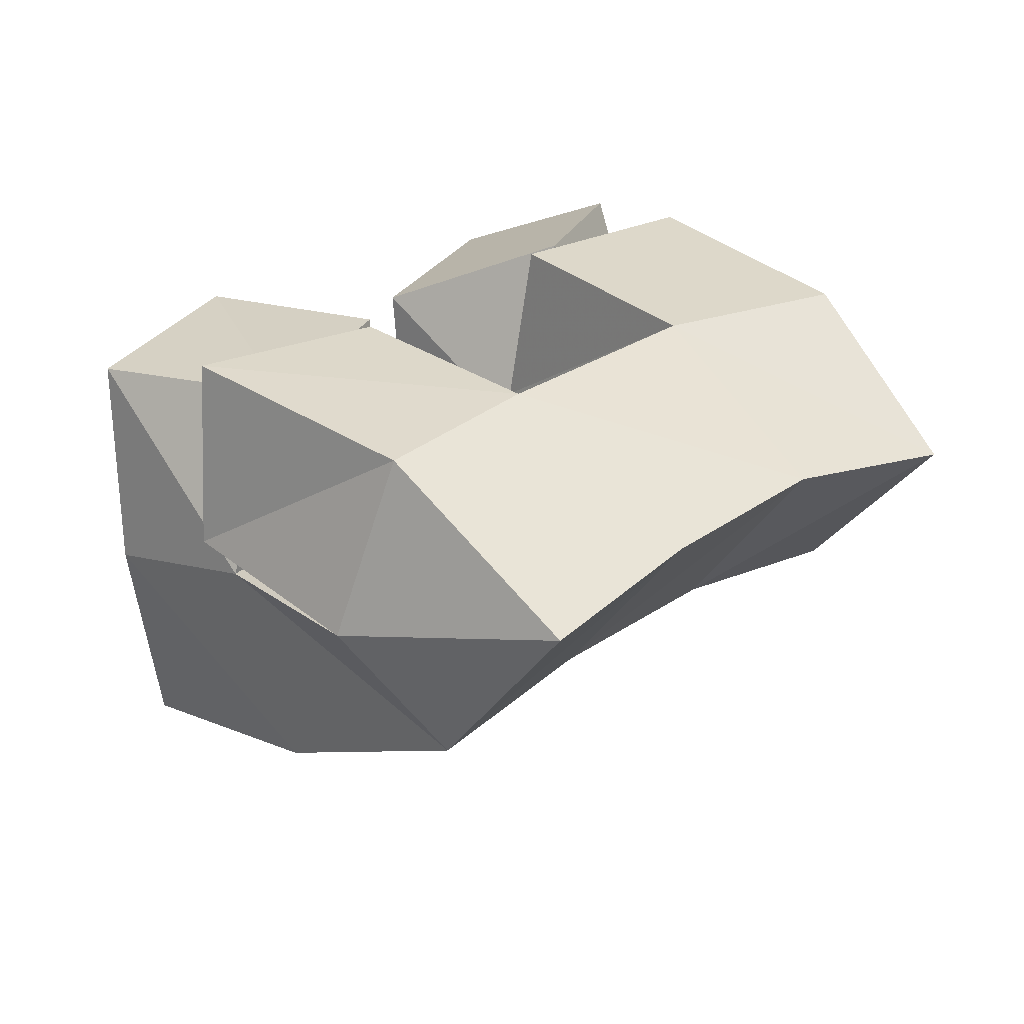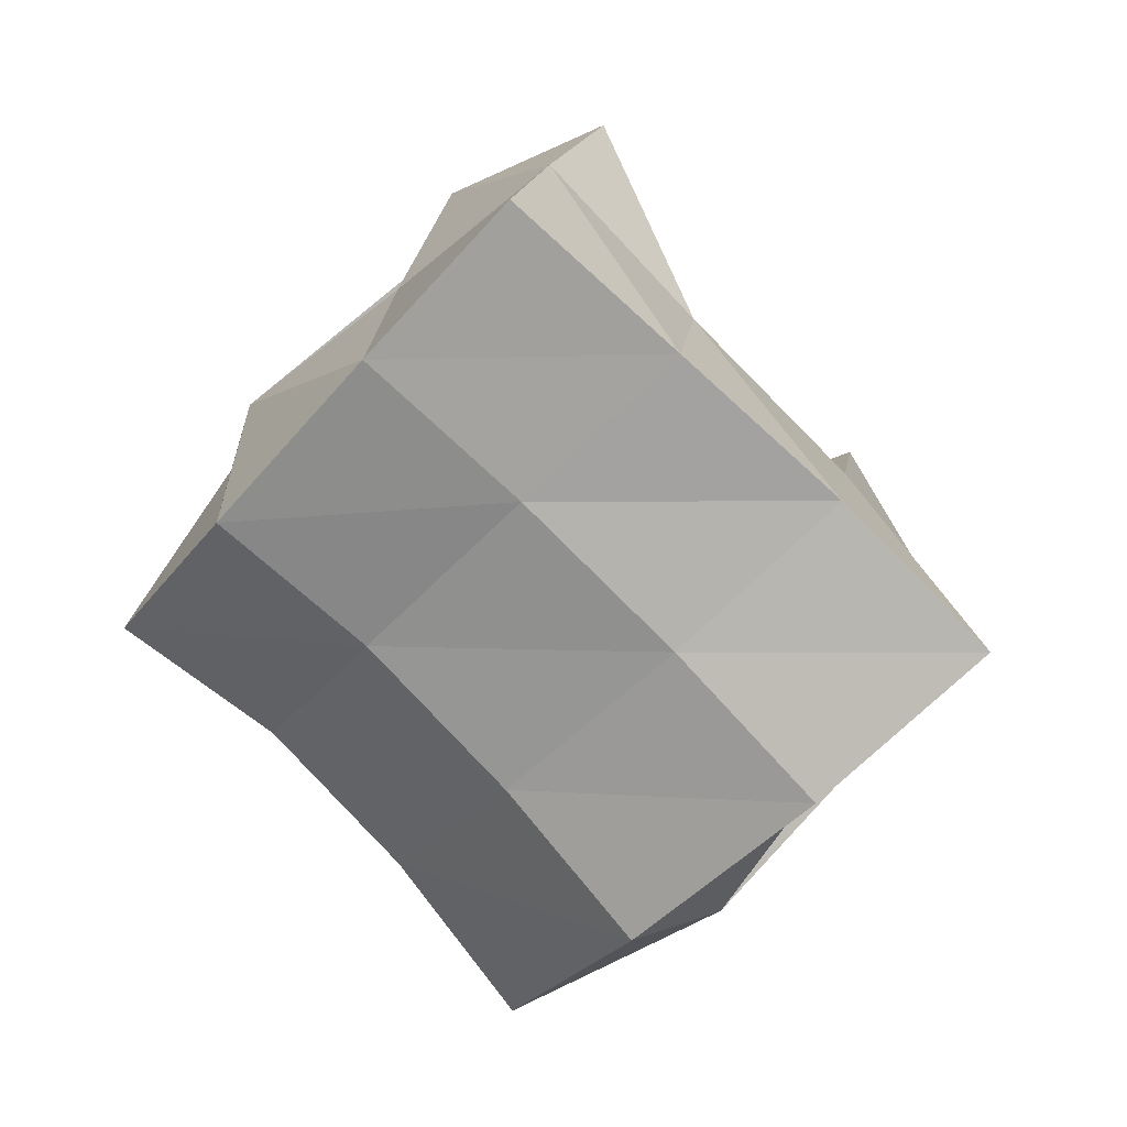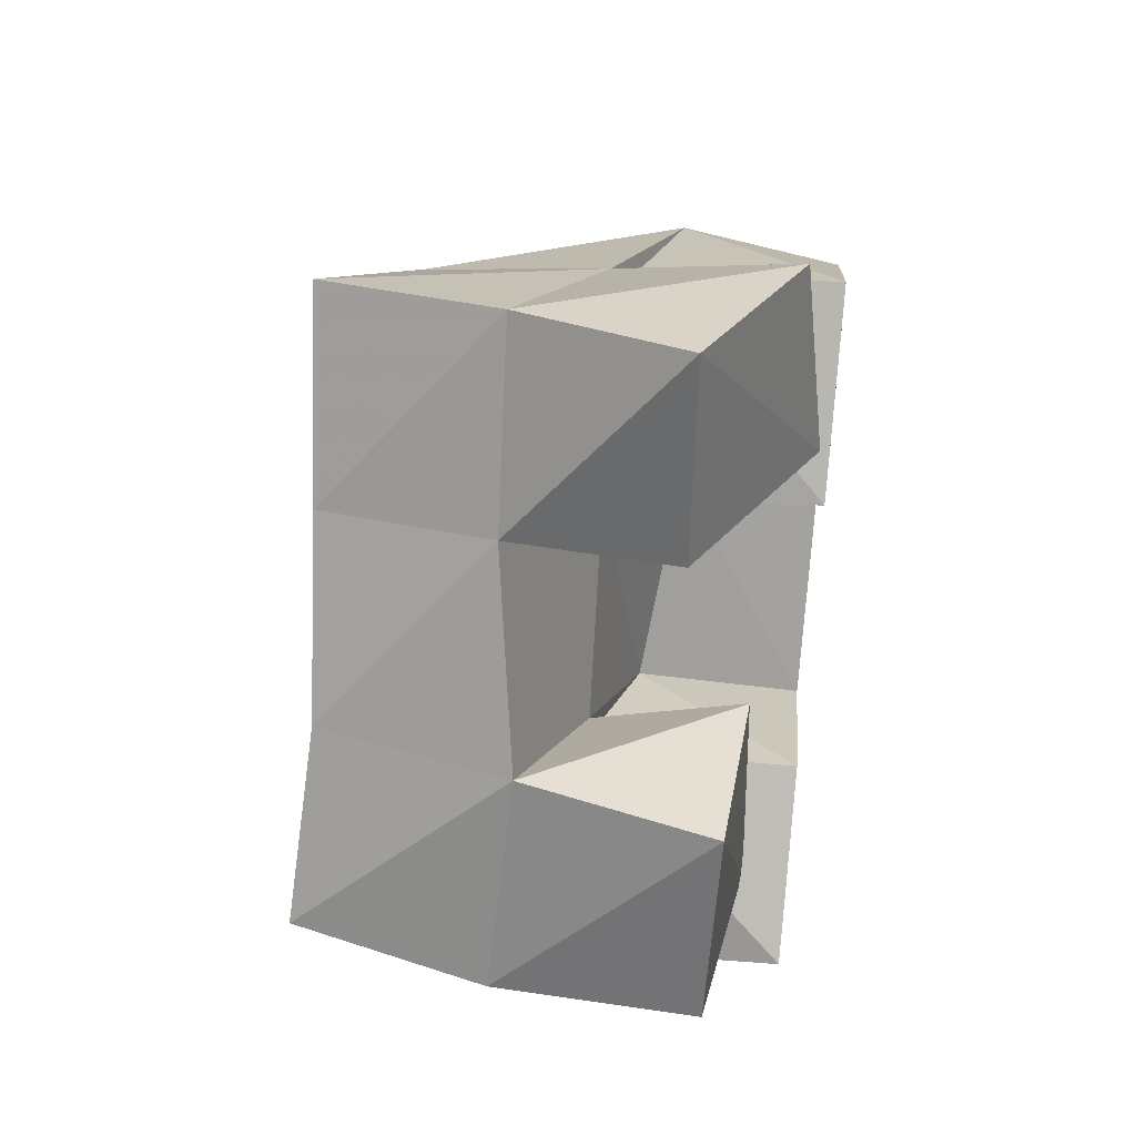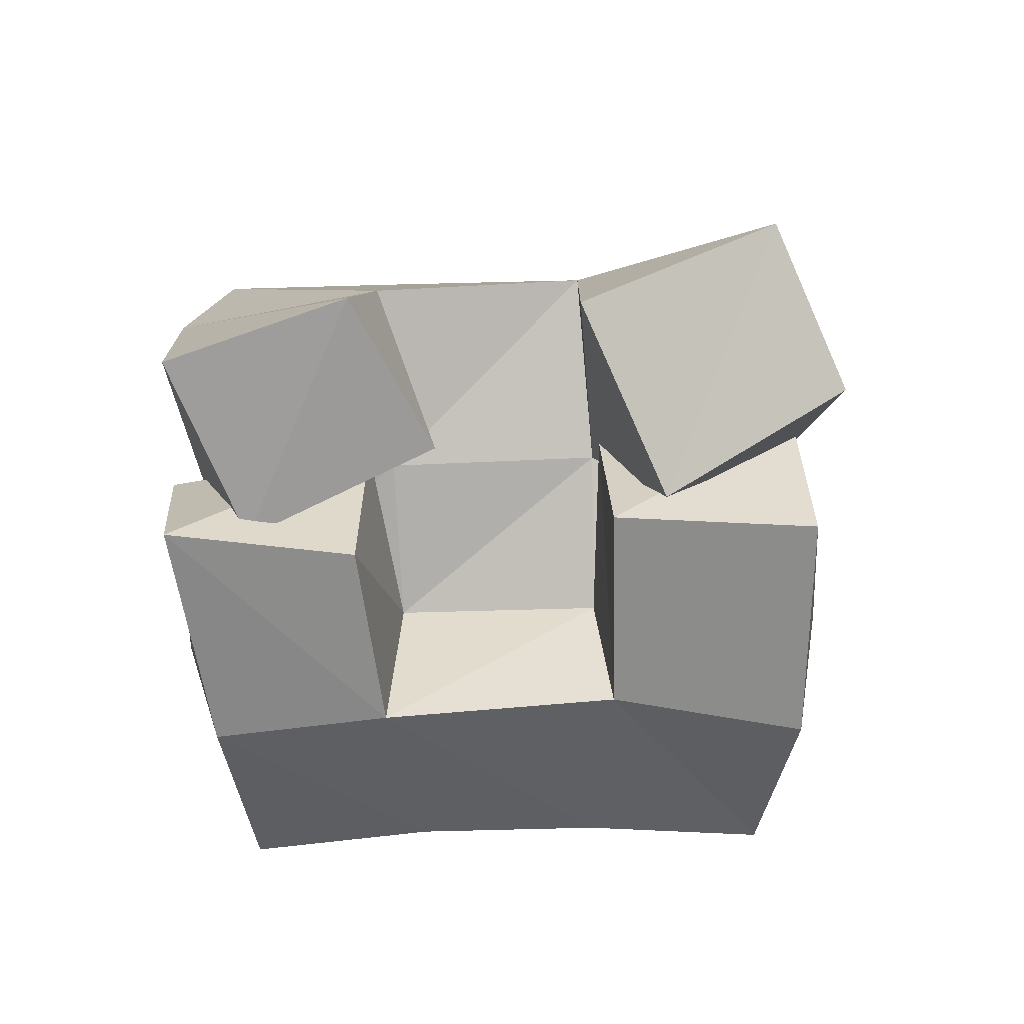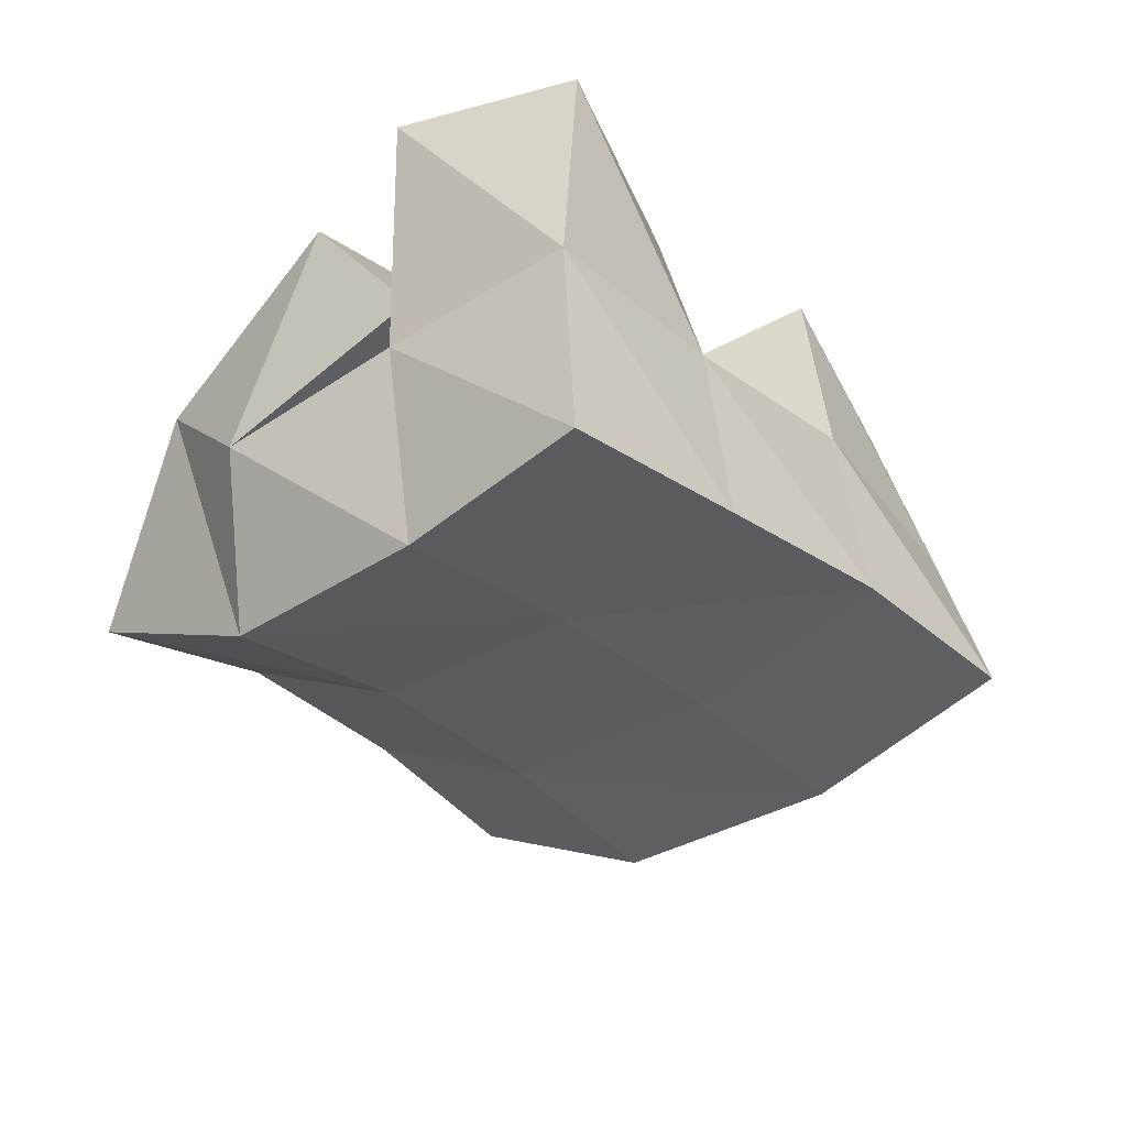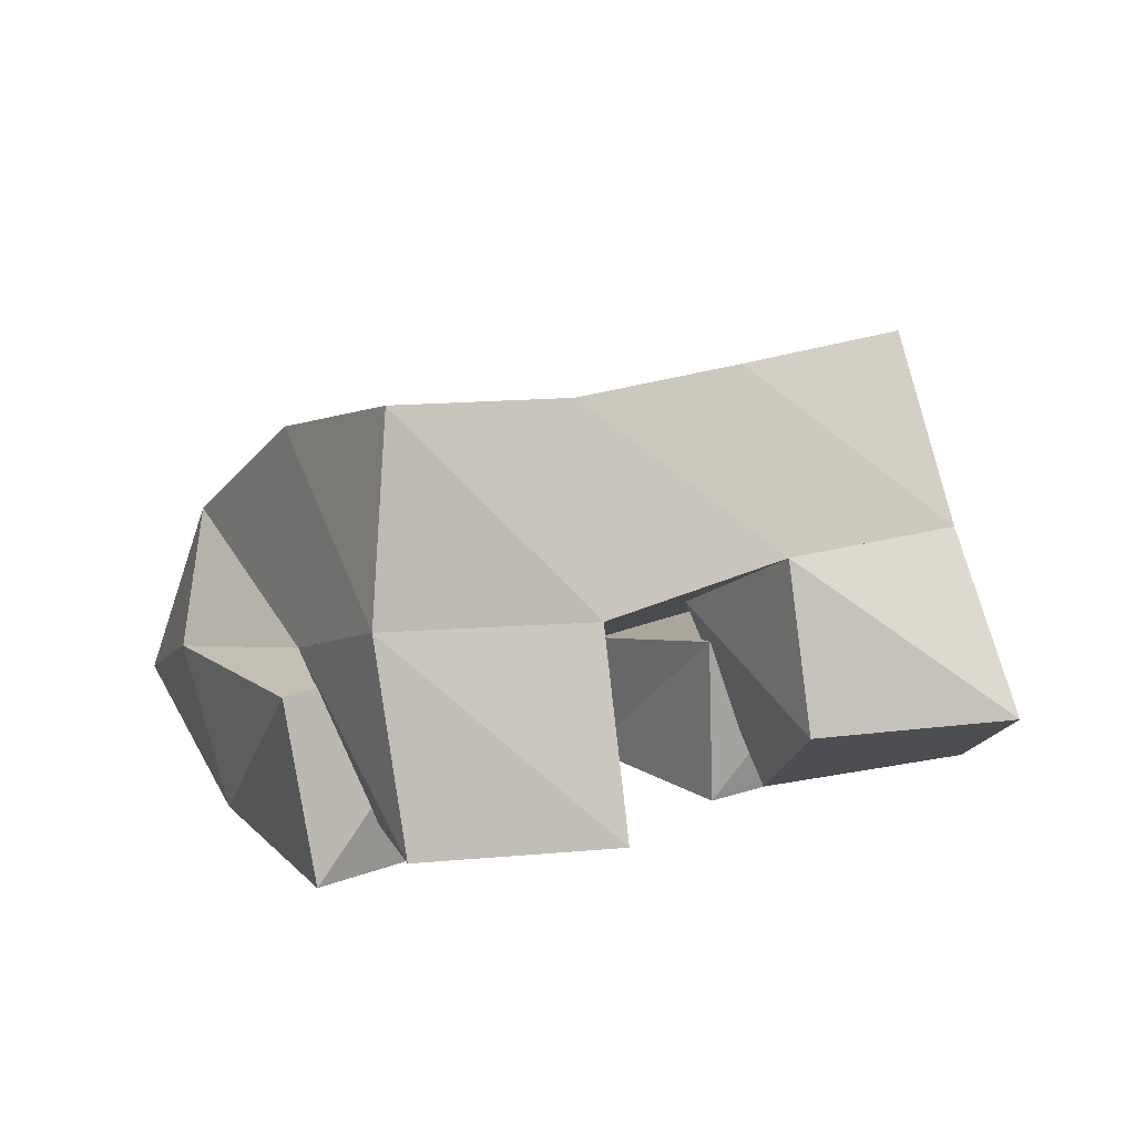
<metadata>
{"format":"obj","ext":"obj","renderer":"f3d","projection":"perspective","resolution":1024,"background":"white","views":[{"elev":-59.7,"azim":-4.7,"up":"+Z"},{"elev":-1.5,"azim":171.2,"up":"+Z"},{"elev":58.9,"azim":-84.0,"up":"+Z"},{"elev":-64.1,"azim":-42.5,"up":"+Y"},{"elev":35.4,"azim":158.1,"up":"+Z"},{"elev":13.5,"azim":-78.5,"up":"+Y"}]}
</metadata>
<code>
v 0.6272 0.1176 0.1295
v 0.6329 0.1672 0.1209
v 0.6724 0.1105 0.1097
v 0.6638 0.1541 0.09448
v 0.6499 0.1165 0.1741
v 0.6639 0.1639 0.1654
v 0.6918 0.113 0.1596
v 0.6973 0.1501 0.135
v 0.7313 0.1422 0.1795
v 0.7608 0.1337 0.1458
v 0.7337 0.1 0.1803
v 0.7699 0.1 0.1422
v 0.7667 0.1477 0.2173
v 0.8086 0.1384 0.1827
v 0.773 0.1 0.2129
v 0.8122 0.1 0.1687
v 0.6966 0.1294 0.2088
v 0.7032 0.1712 0.202
v 0.7403 0.1024 0.1926
v 0.7356 0.1511 0.1727
v 0.7185 0.1306 0.2564
v 0.7387 0.1726 0.2383
v 0.7552 0.1093 0.2414
v 0.7734 0.1534 0.21
v 0.656 0.1443 0.09287
v 0.6912 0.1453 0.0566
v 0.6539 0.1 0.1007
v 0.7016 0.1012 0.06328
v 0.6904 0.1521 0.1327
v 0.7259 0.1401 0.1072
v 0.6929 0.1 0.1287
v 0.7299 0.1 0.09816
v 0.6433 0.2147 0.1218
v 0.6811 0.2021 0.08694
v 0.6773 0.2119 0.1562
v 0.7132 0.1976 0.1217
v 0.7152 0.2147 0.1887
v 0.7488 0.1965 0.1562
v 0.7544 0.218 0.2221
v 0.7855 0.1989 0.188
v 0.719 0.1734 0.05284
v 0.7487 0.1687 0.08871
v 0.7819 0.167 0.1231
v 0.8175 0.1697 0.152
v 0.7411 0.125 0.02981
v 0.77 0.1216 0.06737
v 0.8019 0.1191 0.1007
v 0.8393 0.1239 0.1274
f 1 2 4
f 3 1 4
f 2 6 8
f 4 2 8
f 6 5 7
f 8 6 7
f 5 1 3
f 7 5 3
f 8 7 3
f 4 8 3
f 2 1 5
f 6 2 5
f 9 10 12
f 11 9 12
f 10 14 16
f 12 10 16
f 14 13 15
f 16 14 15
f 13 9 11
f 15 13 11
f 16 15 11
f 12 16 11
f 10 9 13
f 14 10 13
f 17 18 20
f 19 17 20
f 18 22 24
f 20 18 24
f 22 21 23
f 24 22 23
f 21 17 19
f 23 21 19
f 24 23 19
f 20 24 19
f 18 17 21
f 22 18 21
f 25 26 28
f 27 25 28
f 26 30 32
f 28 26 32
f 30 29 31
f 32 30 31
f 29 25 27
f 31 29 27
f 32 31 27
f 28 32 27
f 26 25 29
f 30 26 29
f 2 33 34
f 4 2 34
f 33 35 36
f 34 33 36
f 35 6 8
f 36 35 8
f 6 2 4
f 8 6 4
f 36 8 4
f 34 36 4
f 33 2 6
f 35 33 6
f 6 35 36
f 8 6 36
f 35 37 38
f 36 35 38
f 37 18 20
f 38 37 20
f 18 6 8
f 20 18 8
f 38 20 8
f 36 38 8
f 35 6 18
f 37 35 18
f 18 37 38
f 20 18 38
f 37 39 40
f 38 37 40
f 39 22 24
f 40 39 24
f 22 18 20
f 24 22 20
f 40 24 20
f 38 40 20
f 37 18 22
f 39 37 22
f 4 34 41
f 26 4 41
f 34 36 42
f 41 34 42
f 36 8 30
f 42 36 30
f 8 4 26
f 30 8 26
f 42 30 26
f 41 42 26
f 34 4 8
f 36 34 8
f 8 36 42
f 30 8 42
f 36 38 43
f 42 36 43
f 38 20 10
f 43 38 10
f 20 8 30
f 10 20 30
f 43 10 30
f 42 43 30
f 36 8 20
f 38 36 20
f 20 38 43
f 10 20 43
f 38 40 44
f 43 38 44
f 40 24 14
f 44 40 14
f 24 20 10
f 14 24 10
f 44 14 10
f 43 44 10
f 38 20 24
f 40 38 24
f 26 41 45
f 28 26 45
f 41 42 46
f 45 41 46
f 42 30 32
f 46 42 32
f 30 26 28
f 32 30 28
f 46 32 28
f 45 46 28
f 41 26 30
f 42 41 30
f 30 42 46
f 32 30 46
f 42 43 47
f 46 42 47
f 43 10 12
f 47 43 12
f 10 30 32
f 12 10 32
f 47 12 32
f 46 47 32
f 42 30 10
f 43 42 10
f 10 43 47
f 12 10 47
f 43 44 48
f 47 43 48
f 44 14 16
f 48 44 16
f 14 10 12
f 16 14 12
f 48 16 12
f 47 48 12
f 43 10 14
f 44 43 14

</code>
